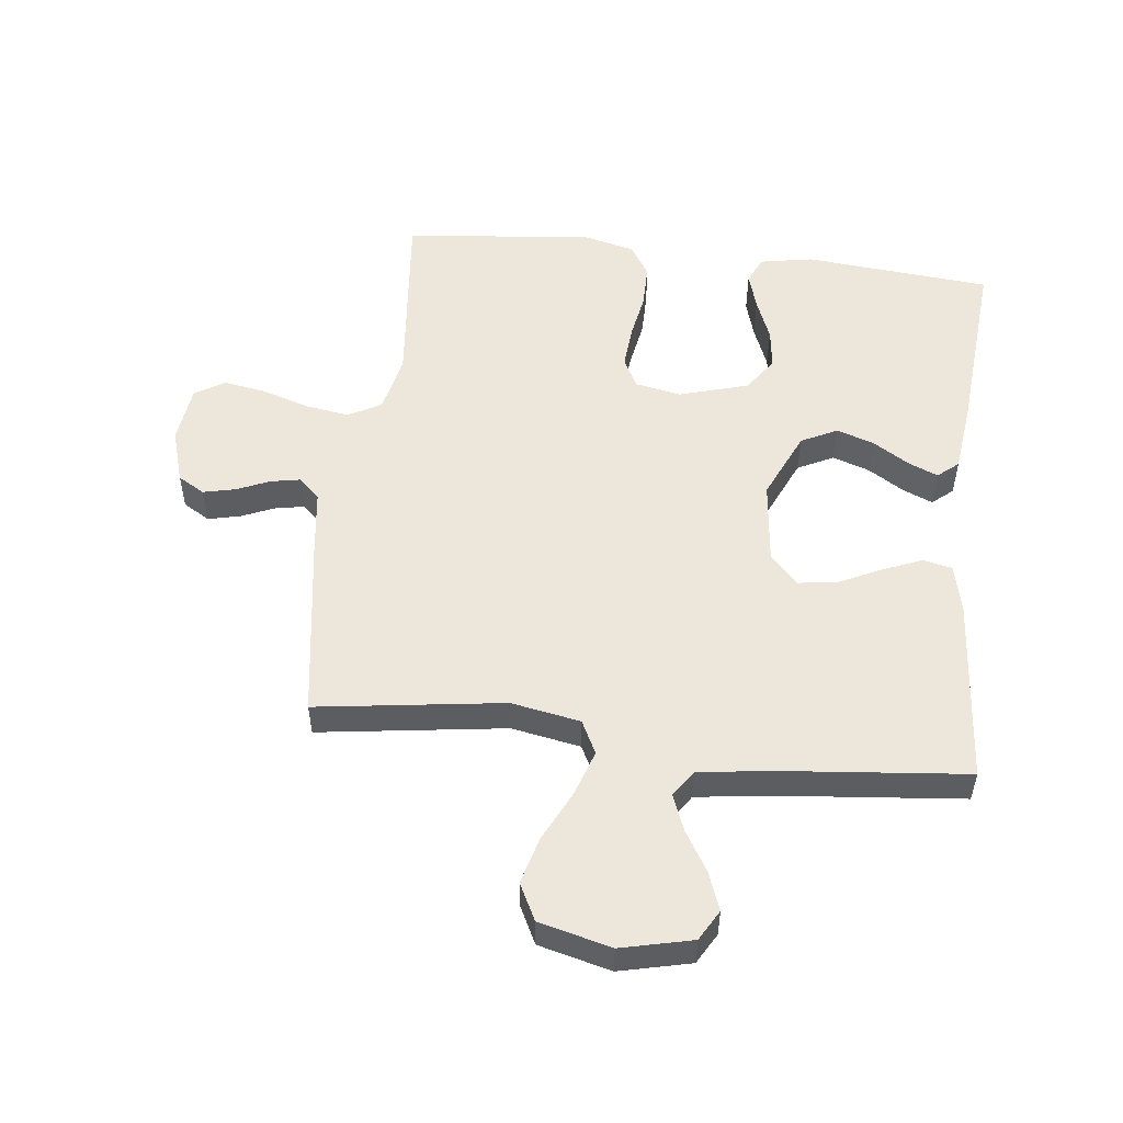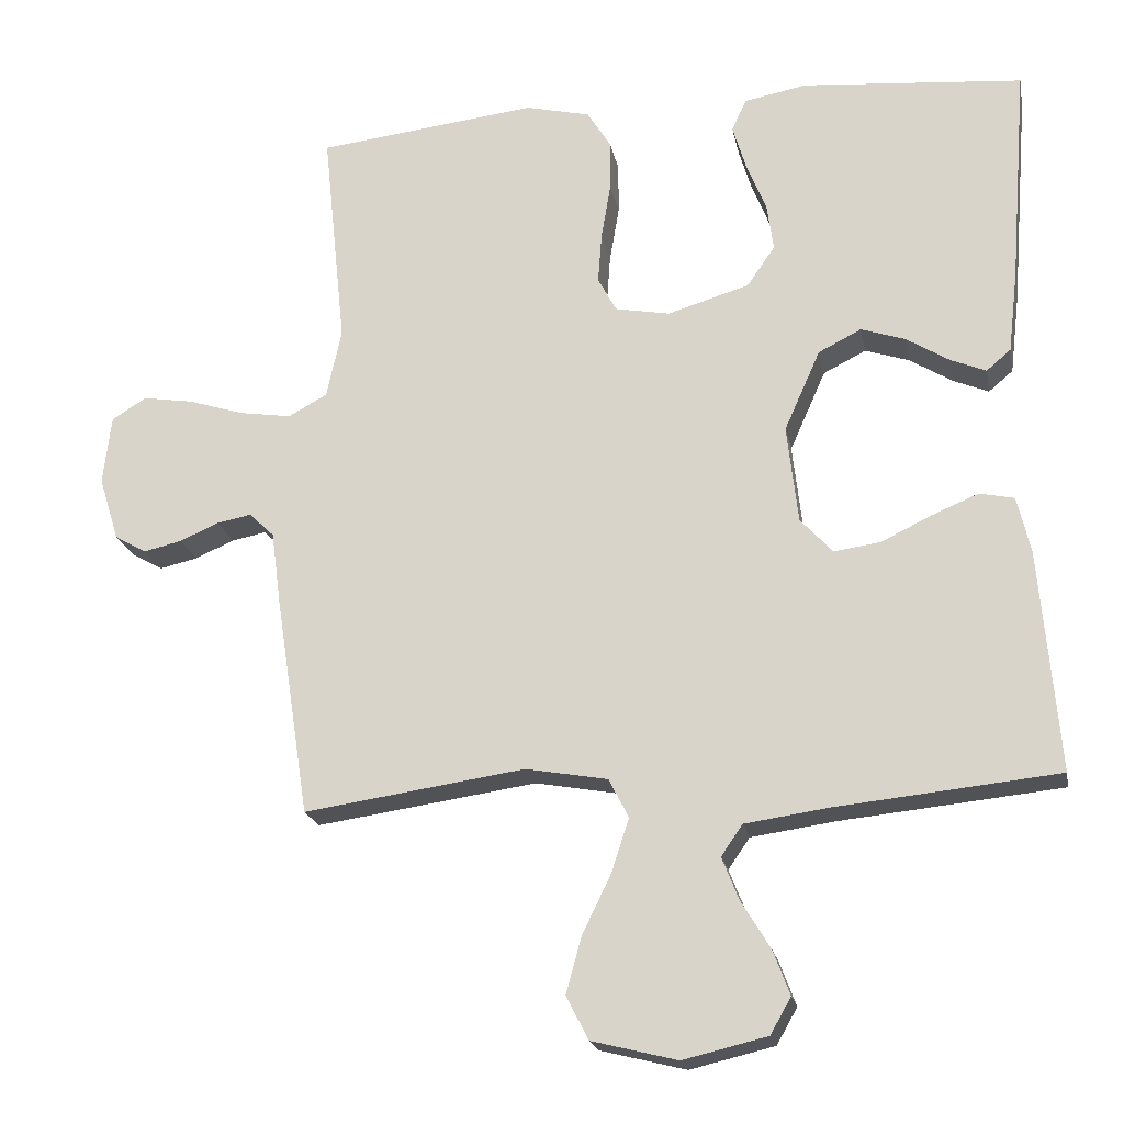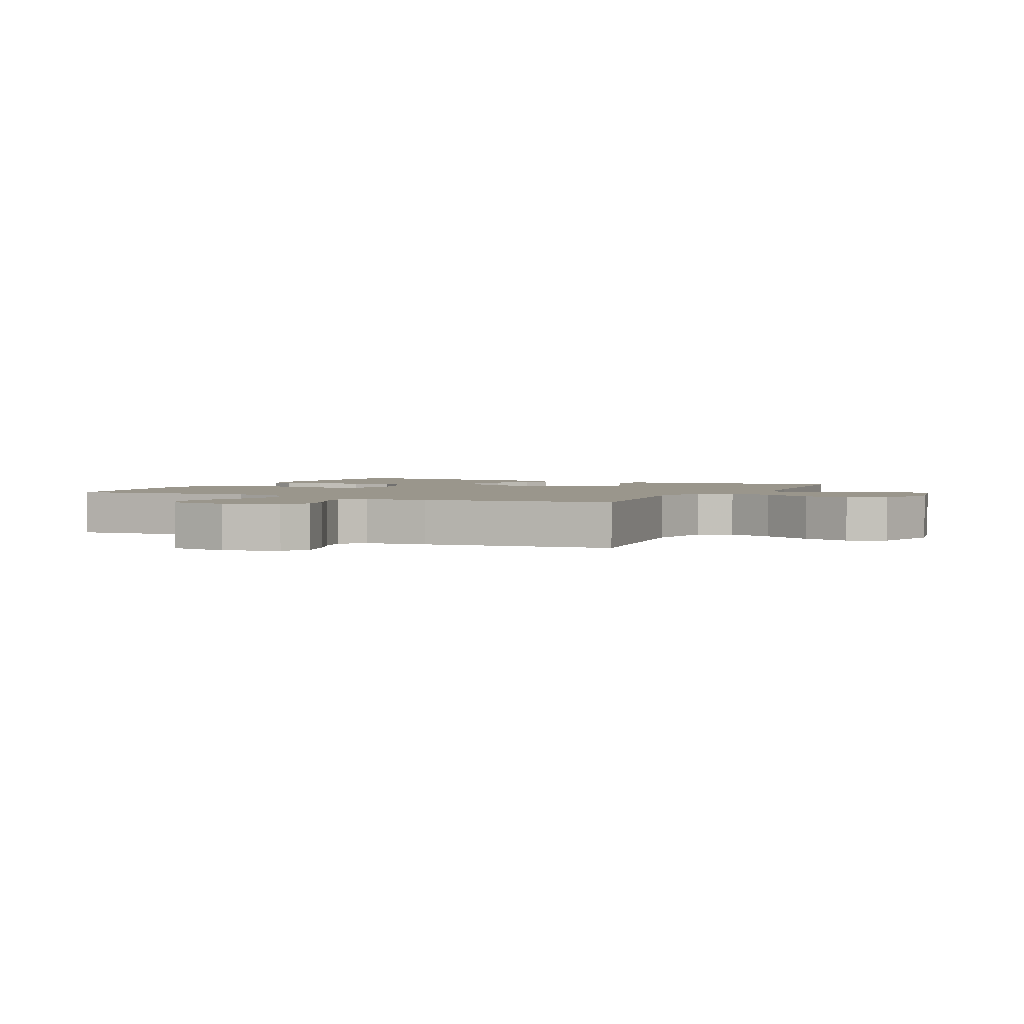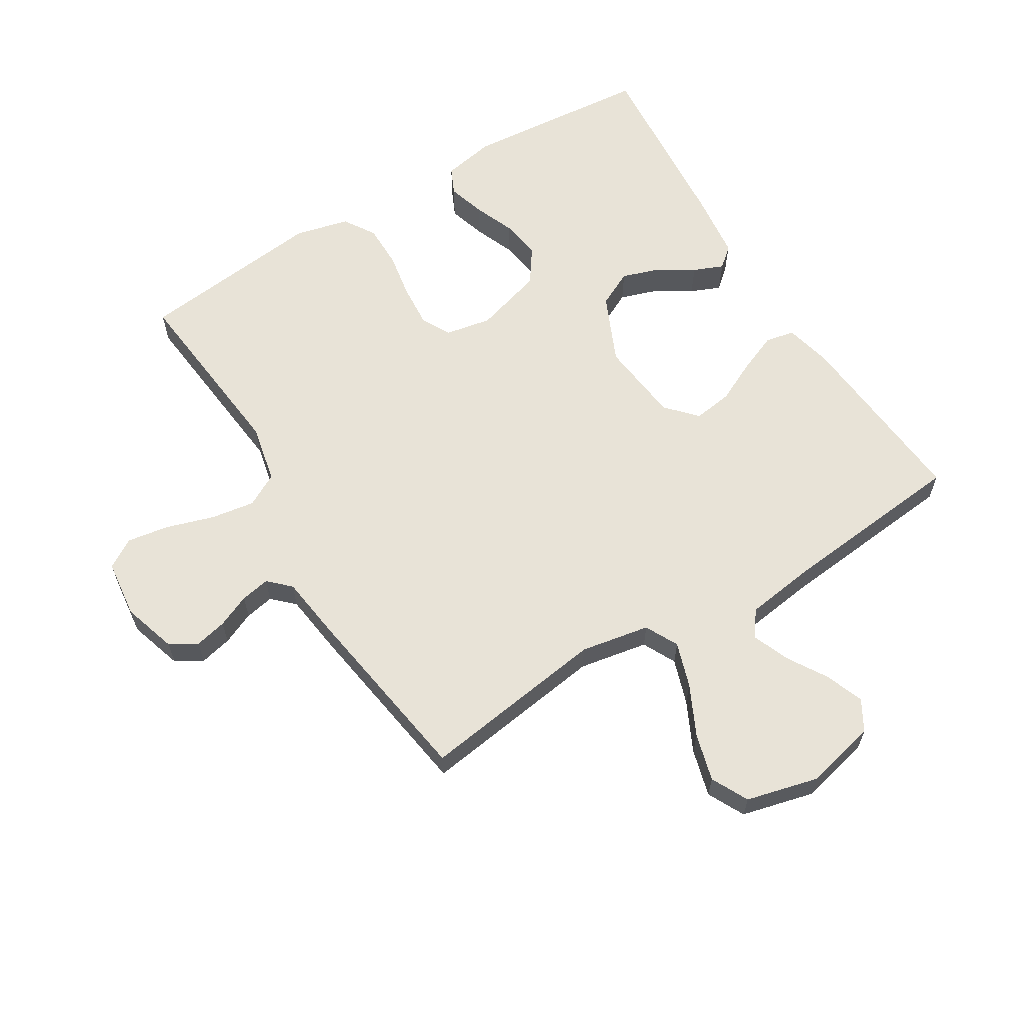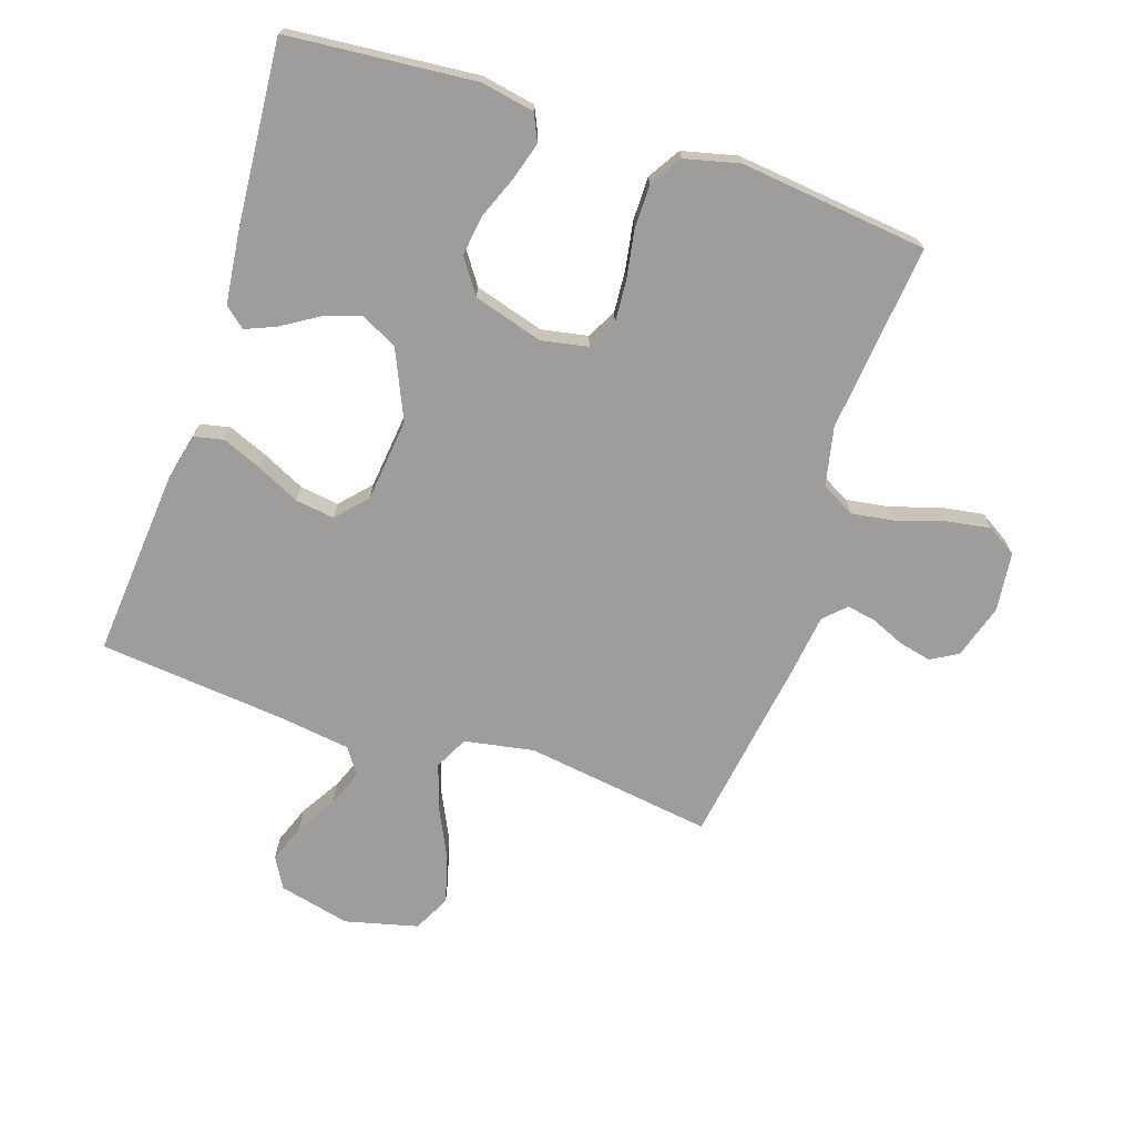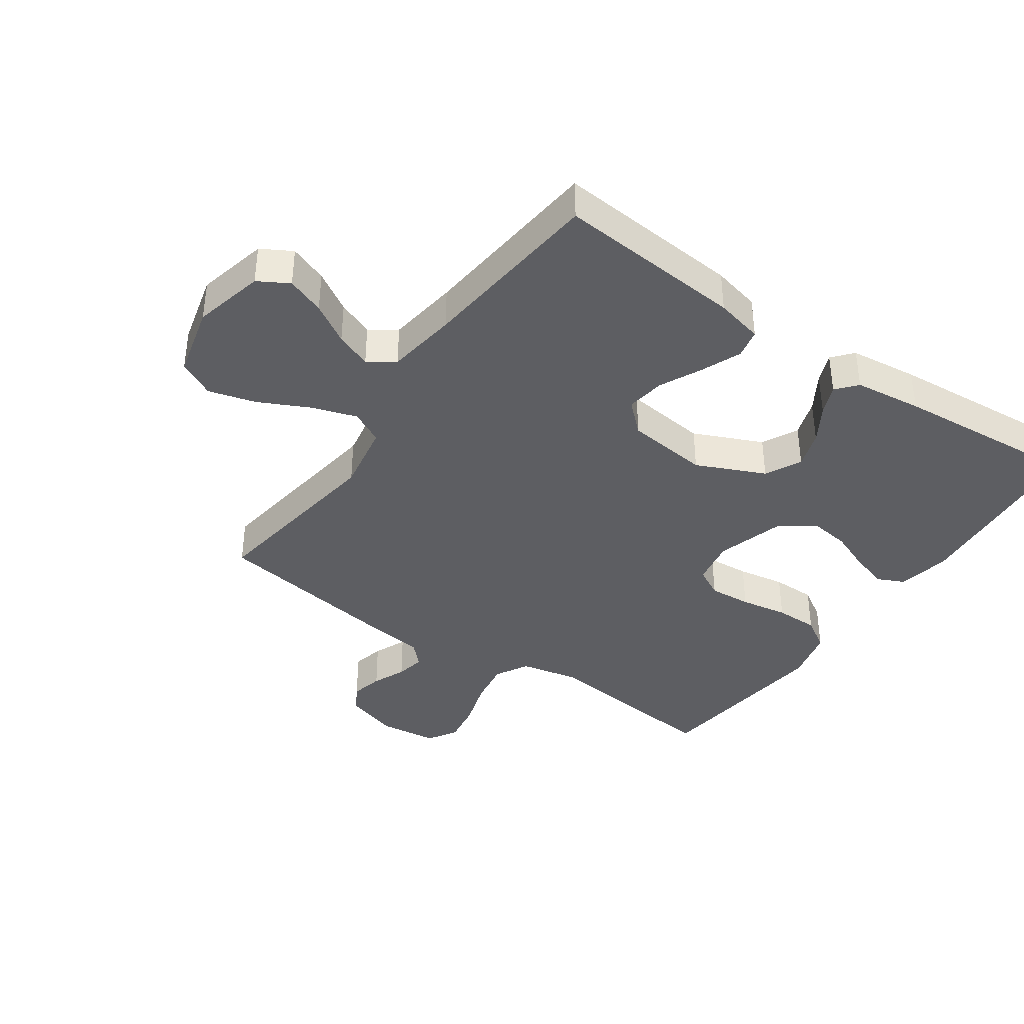
<metadata>
{"format":"obj","ext":"obj","renderer":"f3d","projection":"perspective","resolution":1024,"background":"white","views":[{"elev":52.9,"azim":-173.2,"up":"+Y"},{"elev":-20.4,"azim":-169.0,"up":"+Z"},{"elev":2.5,"azim":116.8,"up":"+Y"},{"elev":62.1,"azim":148.6,"up":"+Y"},{"elev":-70.6,"azim":-18.3,"up":"+Y"},{"elev":-38.8,"azim":-124.8,"up":"+Y"}]}
</metadata>
<code>
v -0.5 0.07 0.5
v -0.2 0.07 0.526
v -0.115 0.07 0.51
v -0.095 0.07 0.467
v -0.113 0.07 0.407
v -0.14 0.07 0.34
v -0.149 0.07 0.275
v -0.111 0.07 0.22
v 0 0.07 0.187
v 0.074 0.07 0.201
v 0.099 0.07 0.248
v 0.094 0.07 0.316
v 0.081 0.07 0.392
v 0.081 0.07 0.462
v 0.113 0.07 0.513
v 0.2 0.07 0.534
v 0.5 0.07 0.5
v 0.469 0.07 0.2
v 0.489 0.07 0.106
v 0.542 0.07 0.077
v 0.613 0.07 0.088
v 0.689 0.07 0.112
v 0.757 0.07 0.123
v 0.804 0.07 0.094
v 0.815 0.07 0
v 0.788 0.07 -0.087
v 0.745 0.07 -0.112
v 0.693 0.07 -0.1
v 0.64 0.07 -0.077
v 0.593 0.07 -0.068
v 0.559 0.07 -0.101
v 0.546 0.07 -0.2
v 0.5 0.07 -0.5
v 0.2 0.07 -0.457
v 0.089 0.07 -0.477
v 0.062 0.07 -0.53
v 0.086 0.07 -0.603
v 0.125 0.07 -0.683
v 0.146 0.07 -0.759
v 0.116 0.07 -0.818
v 0 0.07 -0.847
v -0.114 0.07 -0.82
v -0.142 0.07 -0.771
v -0.119 0.07 -0.71
v -0.08 0.07 -0.646
v -0.057 0.07 -0.588
v -0.086 0.07 -0.546
v -0.2 0.07 -0.53
v -0.5 0.07 -0.5
v -0.475 0.07 -0.2
v -0.457 0.07 -0.123
v -0.41 0.07 -0.113
v -0.347 0.07 -0.139
v -0.279 0.07 -0.172
v -0.216 0.07 -0.181
v -0.172 0.07 -0.133
v -0.157 0.07 0
v -0.206 0.07 0.11
v -0.264 0.07 0.139
v -0.324 0.07 0.119
v -0.382 0.07 0.083
v -0.43 0.07 0.063
v -0.463 0.07 0.091
v -0.476 0.07 0.2
v -0.5 0 0.5
v -0.2 0 0.526
v -0.115 0 0.51
v -0.095 0 0.467
v -0.113 0 0.407
v -0.14 0 0.34
v -0.149 0 0.275
v -0.111 0 0.22
v 0 0 0.187
v 0.074 0 0.201
v 0.099 0 0.248
v 0.094 0 0.316
v 0.081 0 0.392
v 0.081 0 0.462
v 0.113 0 0.513
v 0.2 0 0.534
v 0.5 0 0.5
v 0.469 0 0.2
v 0.489 0 0.106
v 0.542 0 0.077
v 0.613 0 0.088
v 0.689 0 0.112
v 0.757 0 0.123
v 0.804 0 0.094
v 0.815 0 0
v 0.788 0 -0.087
v 0.745 0 -0.112
v 0.693 0 -0.1
v 0.64 0 -0.077
v 0.593 0 -0.068
v 0.559 0 -0.101
v 0.546 0 -0.2
v 0.5 0 -0.5
v 0.2 0 -0.457
v 0.089 0 -0.477
v 0.062 0 -0.53
v 0.086 0 -0.603
v 0.125 0 -0.683
v 0.146 0 -0.759
v 0.116 0 -0.818
v 0 0 -0.847
v -0.114 0 -0.82
v -0.142 0 -0.771
v -0.119 0 -0.71
v -0.08 0 -0.646
v -0.057 0 -0.588
v -0.086 0 -0.546
v -0.2 0 -0.53
v -0.5 0 -0.5
v -0.475 0 -0.2
v -0.457 0 -0.123
v -0.41 0 -0.113
v -0.347 0 -0.139
v -0.279 0 -0.172
v -0.216 0 -0.181
v -0.172 0 -0.133
v -0.157 0 0
v -0.206 0 0.11
v -0.264 0 0.139
v -0.324 0 0.119
v -0.382 0 0.083
v -0.43 0 0.063
v -0.463 0 0.091
v -0.476 0 0.2
f 4 5 6
f 3 4 6
f 2 3 6
f 1 2 6
f 64 1 6
f 63 64 6
f 62 63 6
f 61 62 6
f 60 61 6
f 59 60 6 7
f 58 59 7 8
f 57 58 8 9
f 56 57 9 10
f 52 53 54
f 51 52 54
f 50 51 54
f 49 50 54
f 48 49 54
f 47 48 54 55
f 46 47 55 56
f 43 44 45
f 42 43 45
f 41 42 45
f 40 41 45
f 39 40 45
f 38 39 45
f 37 38 45
f 36 37 45 46
f 46 56 10
f 36 46 10
f 35 36 10
f 31 32 33 34
f 27 28 29
f 26 27 29
f 25 26 29
f 24 25 29
f 23 24 29
f 22 23 29
f 21 22 29
f 20 21 29 30
f 19 20 30 31
f 16 17 18
f 15 16 18
f 14 15 18
f 13 14 18
f 12 13 18
f 11 12 18 19
f 31 34 35
f 19 31 35
f 11 19 35
f 10 11 35
f 70 69 68
f 70 68 67
f 70 67 66
f 70 66 65
f 70 65 128
f 70 128 127
f 70 127 126
f 70 126 125
f 70 125 124
f 71 70 124 123
f 72 71 123 122
f 73 72 122 121
f 74 73 121 120
f 118 117 116
f 118 116 115
f 118 115 114
f 118 114 113
f 118 113 112
f 119 118 112 111
f 120 119 111 110
f 109 108 107
f 109 107 106
f 109 106 105
f 109 105 104
f 109 104 103
f 109 103 102
f 109 102 101
f 110 109 101 100
f 74 120 110
f 74 110 100
f 74 100 99
f 98 97 96 95
f 93 92 91
f 93 91 90
f 93 90 89
f 93 89 88
f 93 88 87
f 93 87 86
f 93 86 85
f 94 93 85 84
f 95 94 84 83
f 82 81 80
f 82 80 79
f 82 79 78
f 82 78 77
f 82 77 76
f 83 82 76 75
f 99 98 95
f 99 95 83
f 99 83 75
f 99 75 74
f 1 65 66 2
f 2 66 67 3
f 3 67 68 4
f 4 68 69 5
f 5 69 70 6
f 6 70 71 7
f 7 71 72 8
f 8 72 73 9
f 9 73 74 10
f 10 74 75 11
f 11 75 76 12
f 12 76 77 13
f 13 77 78 14
f 14 78 79 15
f 15 79 80 16
f 16 80 81 17
f 17 81 82 18
f 18 82 83 19
f 19 83 84 20
f 20 84 85 21
f 21 85 86 22
f 22 86 87 23
f 23 87 88 24
f 24 88 89 25
f 25 89 90 26
f 26 90 91 27
f 27 91 92 28
f 28 92 93 29
f 29 93 94 30
f 30 94 95 31
f 31 95 96 32
f 32 96 97 33
f 33 97 98 34
f 34 98 99 35
f 35 99 100 36
f 36 100 101 37
f 37 101 102 38
f 38 102 103 39
f 39 103 104 40
f 40 104 105 41
f 41 105 106 42
f 42 106 107 43
f 43 107 108 44
f 44 108 109 45
f 45 109 110 46
f 46 110 111 47
f 47 111 112 48
f 48 112 113 49
f 49 113 114 50
f 50 114 115 51
f 51 115 116 52
f 52 116 117 53
f 53 117 118 54
f 54 118 119 55
f 55 119 120 56
f 56 120 121 57
f 57 121 122 58
f 58 122 123 59
f 59 123 124 60
f 60 124 125 61
f 61 125 126 62
f 62 126 127 63
f 63 127 128 64
f 64 128 65 1

</code>
